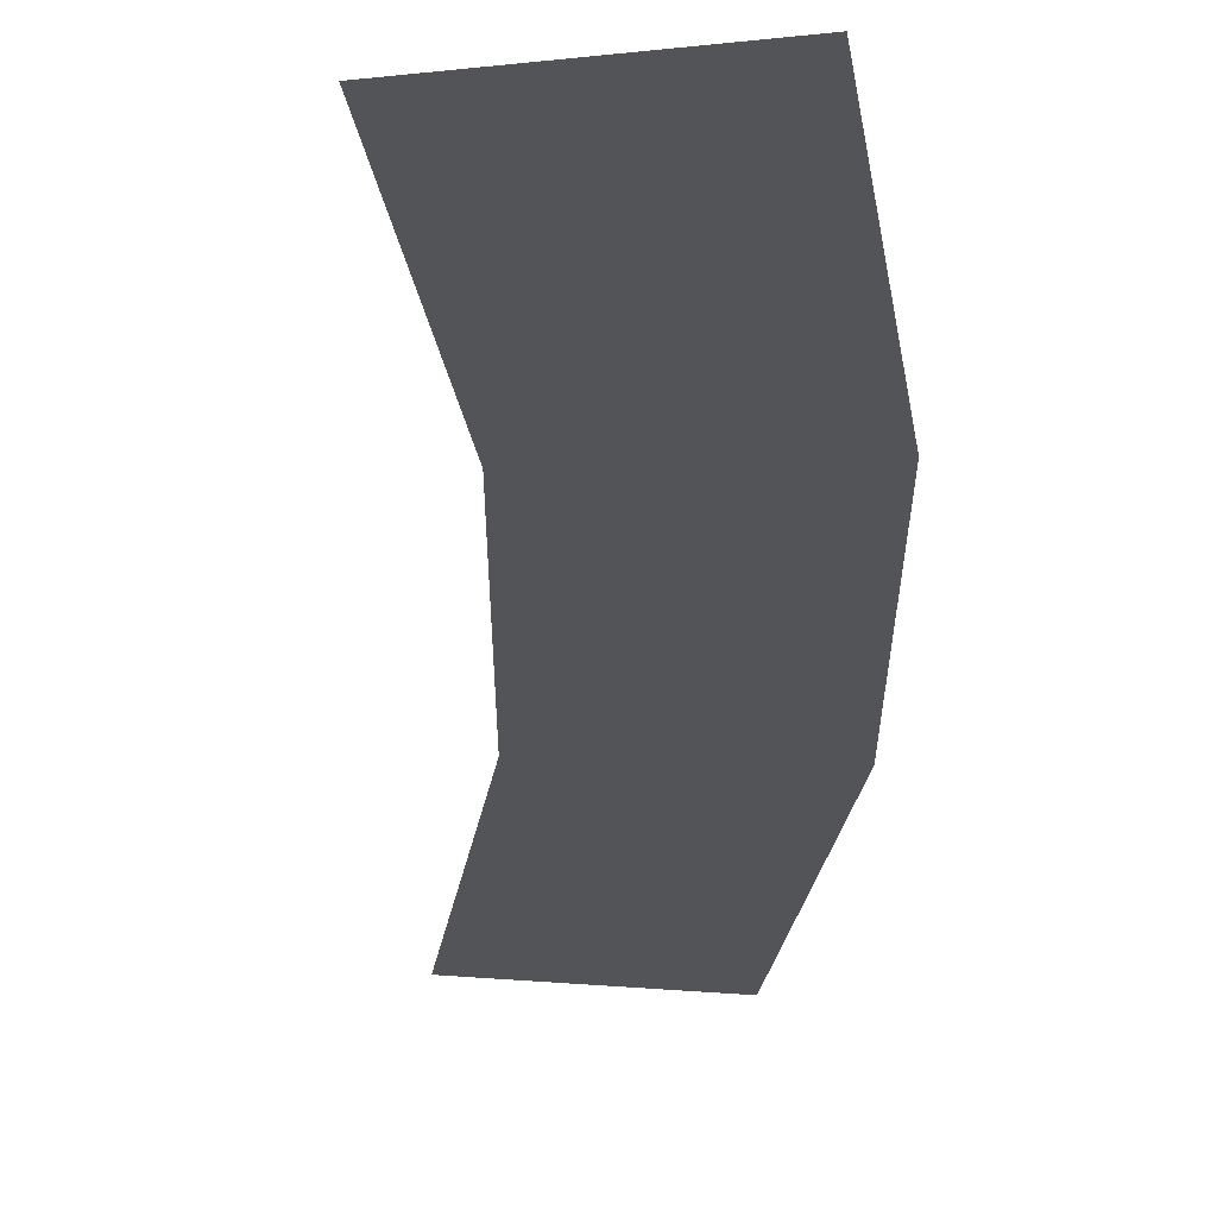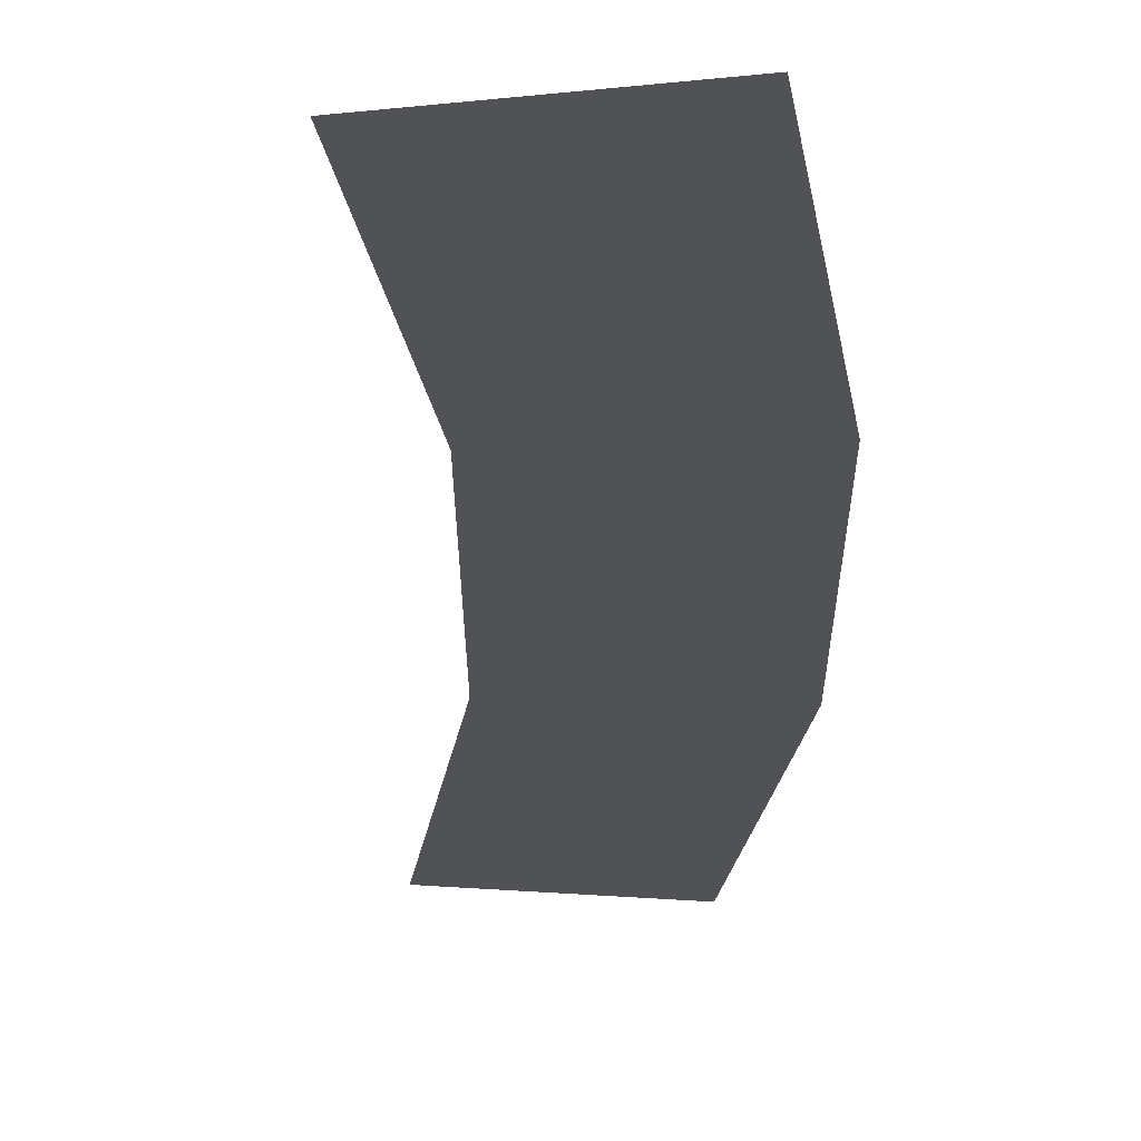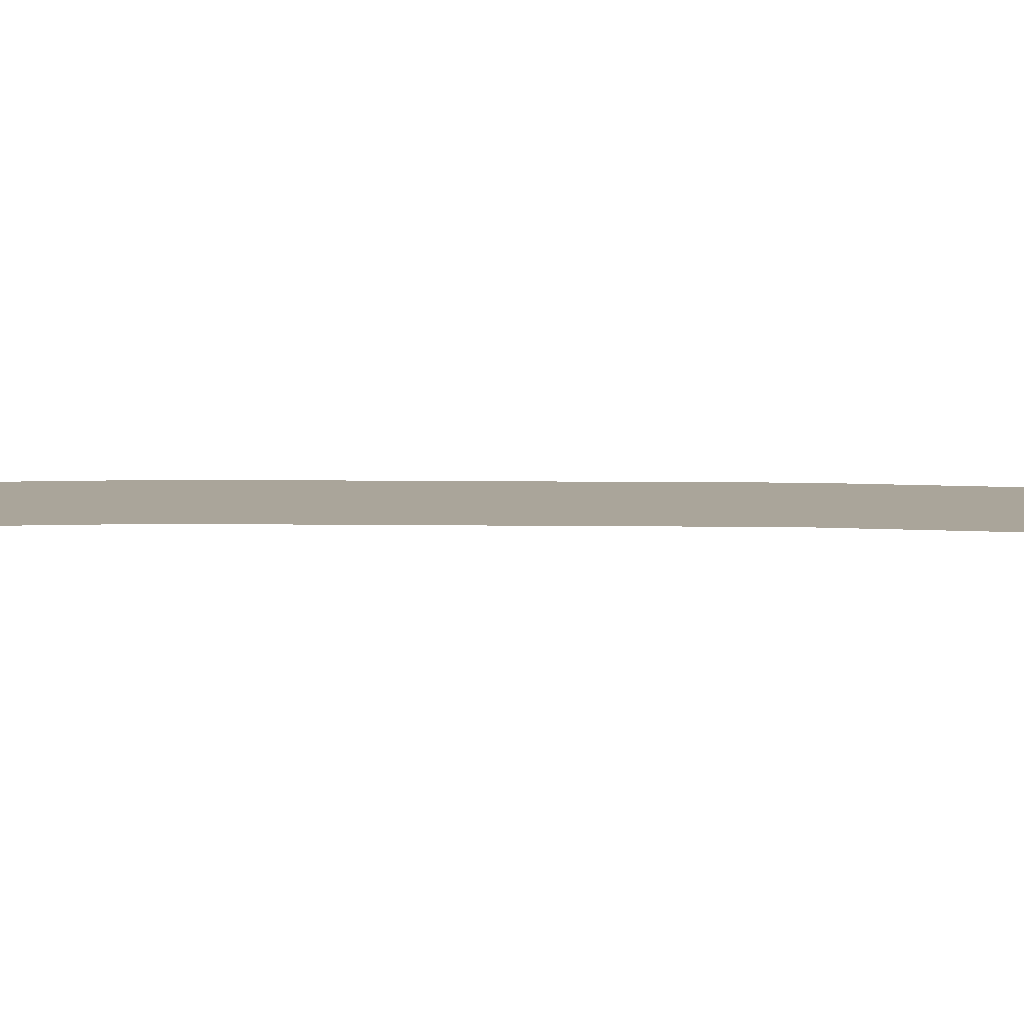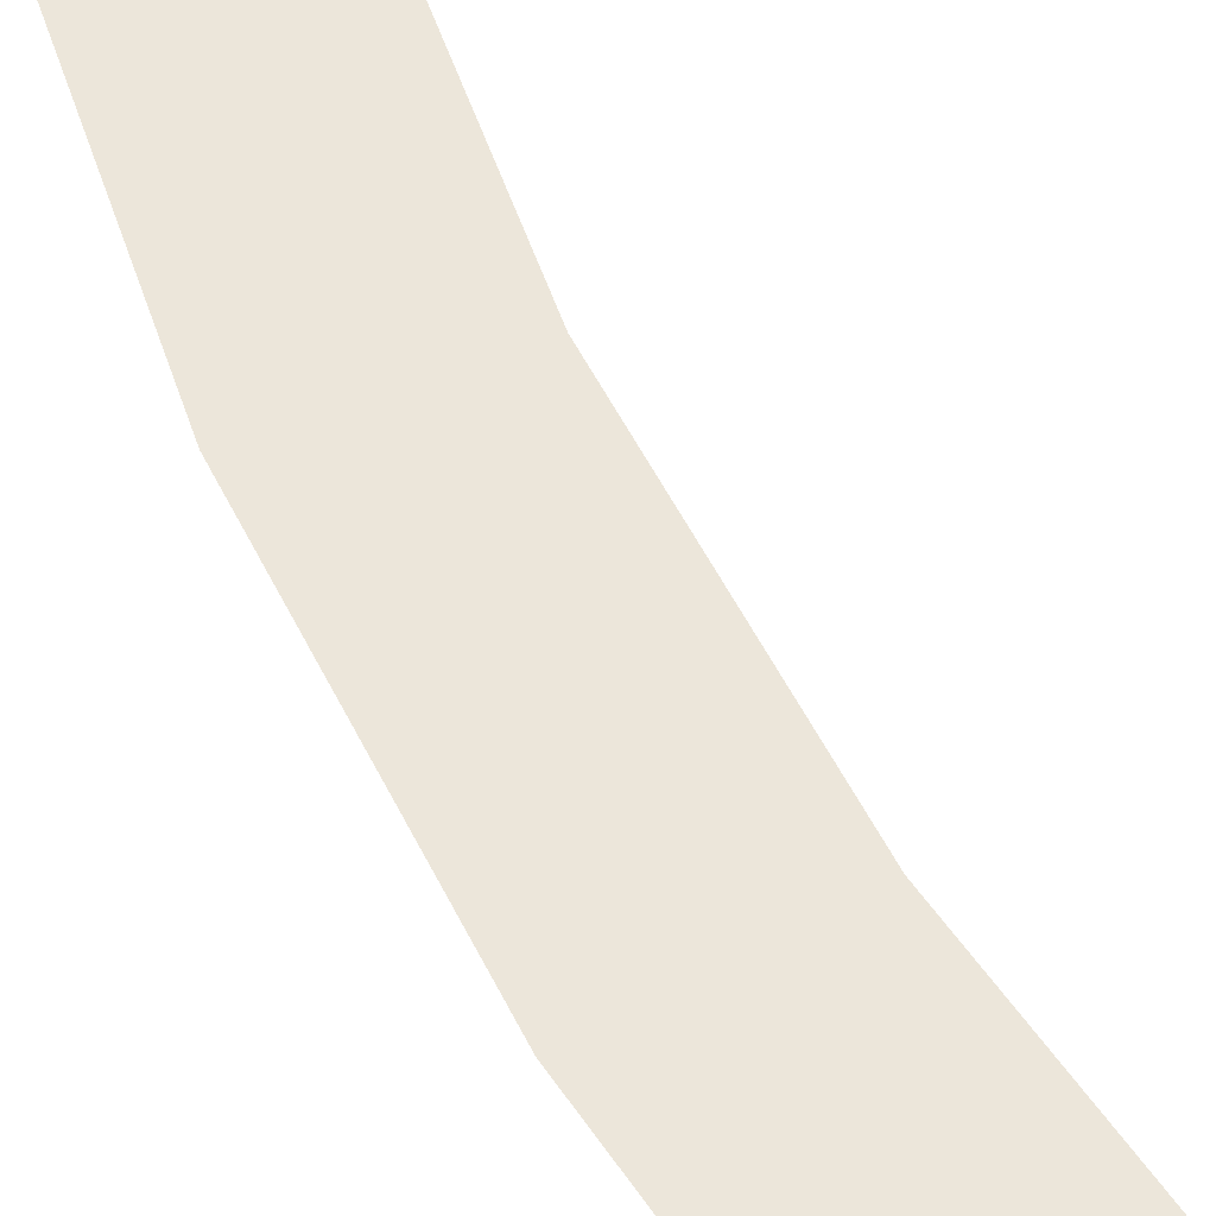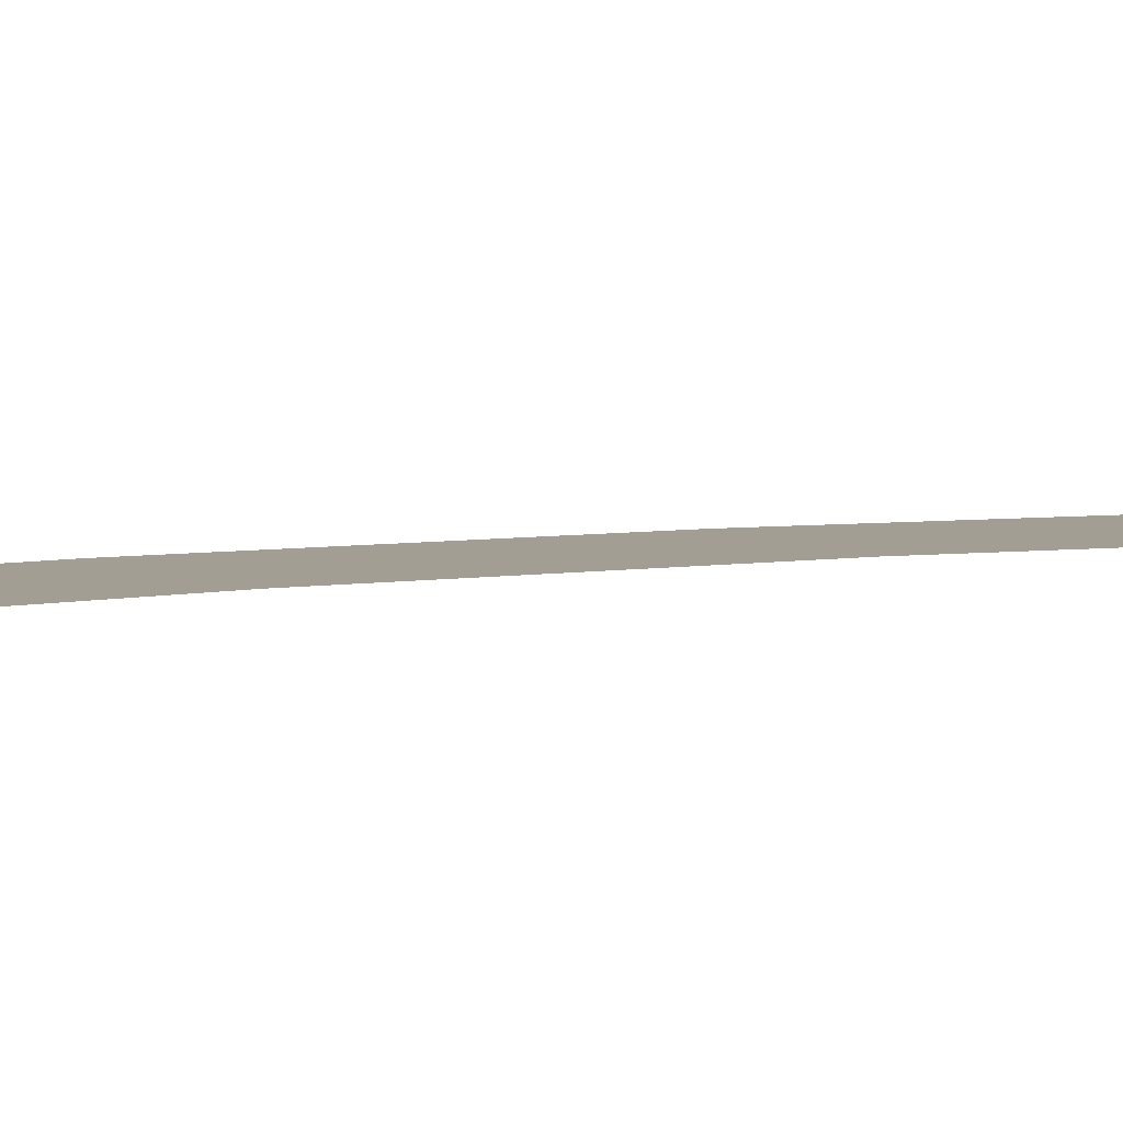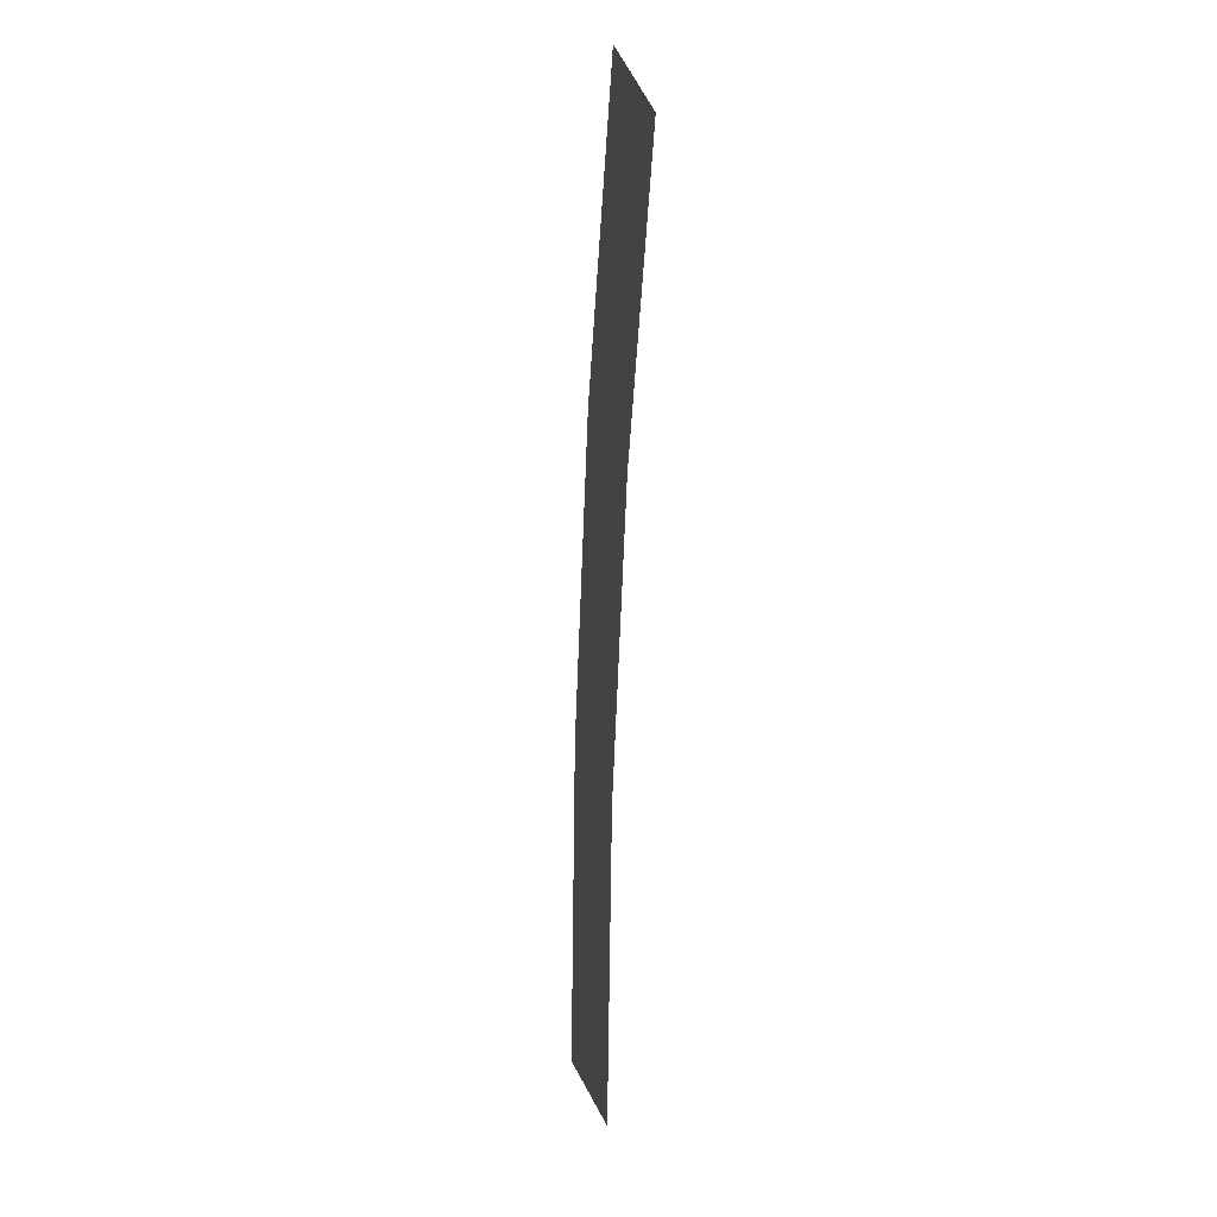
<metadata>
{"format":"obj","ext":"obj","renderer":"f3d","projection":"perspective","resolution":1024,"background":"white","views":[{"elev":-22.9,"azim":-11.3,"up":"+Y"},{"elev":-20.9,"azim":-11.0,"up":"+Y"},{"elev":7.7,"azim":-99.1,"up":"+Y"},{"elev":54.3,"azim":142.7,"up":"+Y"},{"elev":5.2,"azim":-130.4,"up":"+Y"},{"elev":9.4,"azim":-102.2,"up":"+Z"}]}
</metadata>
<code>
v 0.75 0 0
v 0.7436 0 0.09788
v 0.694 0 0.09135
v 0.7 0 0
v 0.7436 0 0.09788
v 0.7244 0 0.1941
v 0.6761 0 0.1812
v 0.694 0 0.09135
v 0.7244 0 0.1941
v 0.6929 0 0.287
v 0.6467 0 0.2679
v 0.6761 0 0.1812
g mesh1698
f 1 2 3
f 3 4 1
f 5 6 7
f 7 8 5
f 9 10 11
f 11 12 9

</code>
